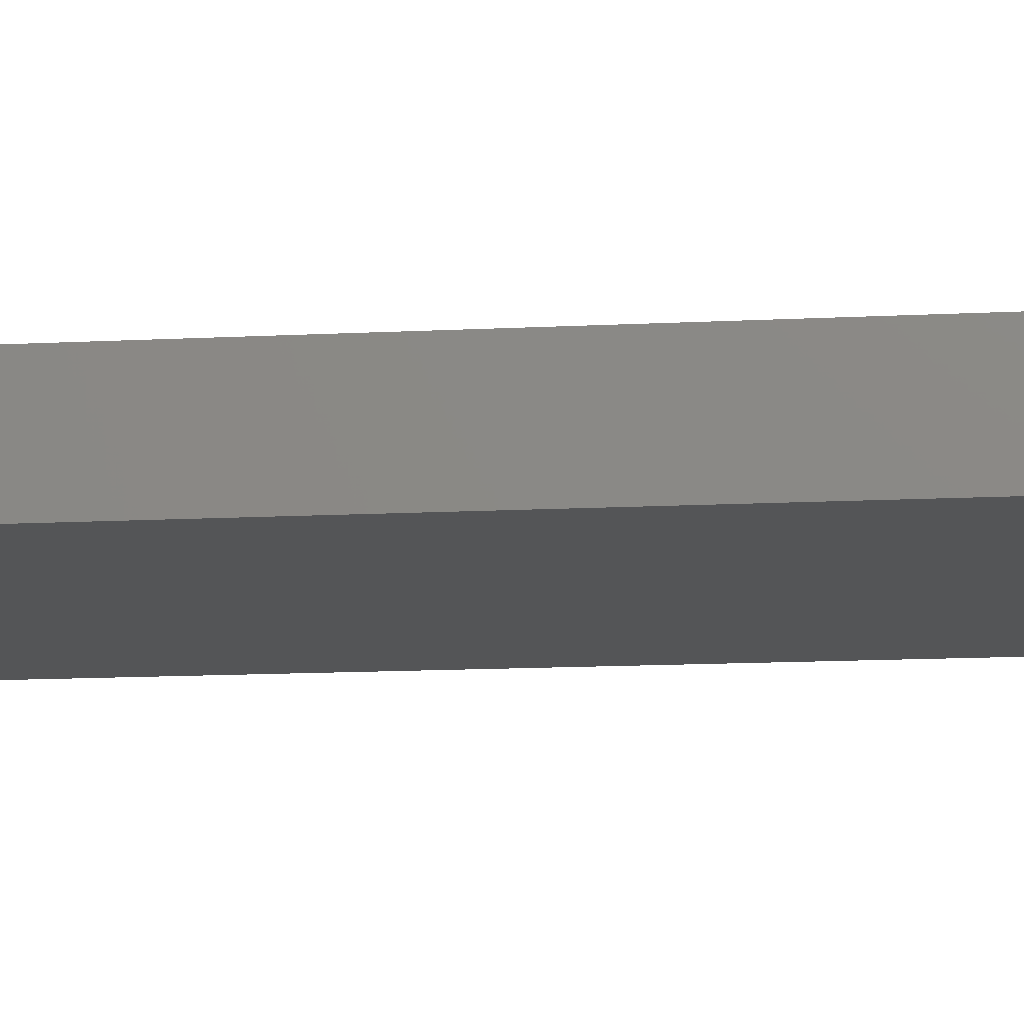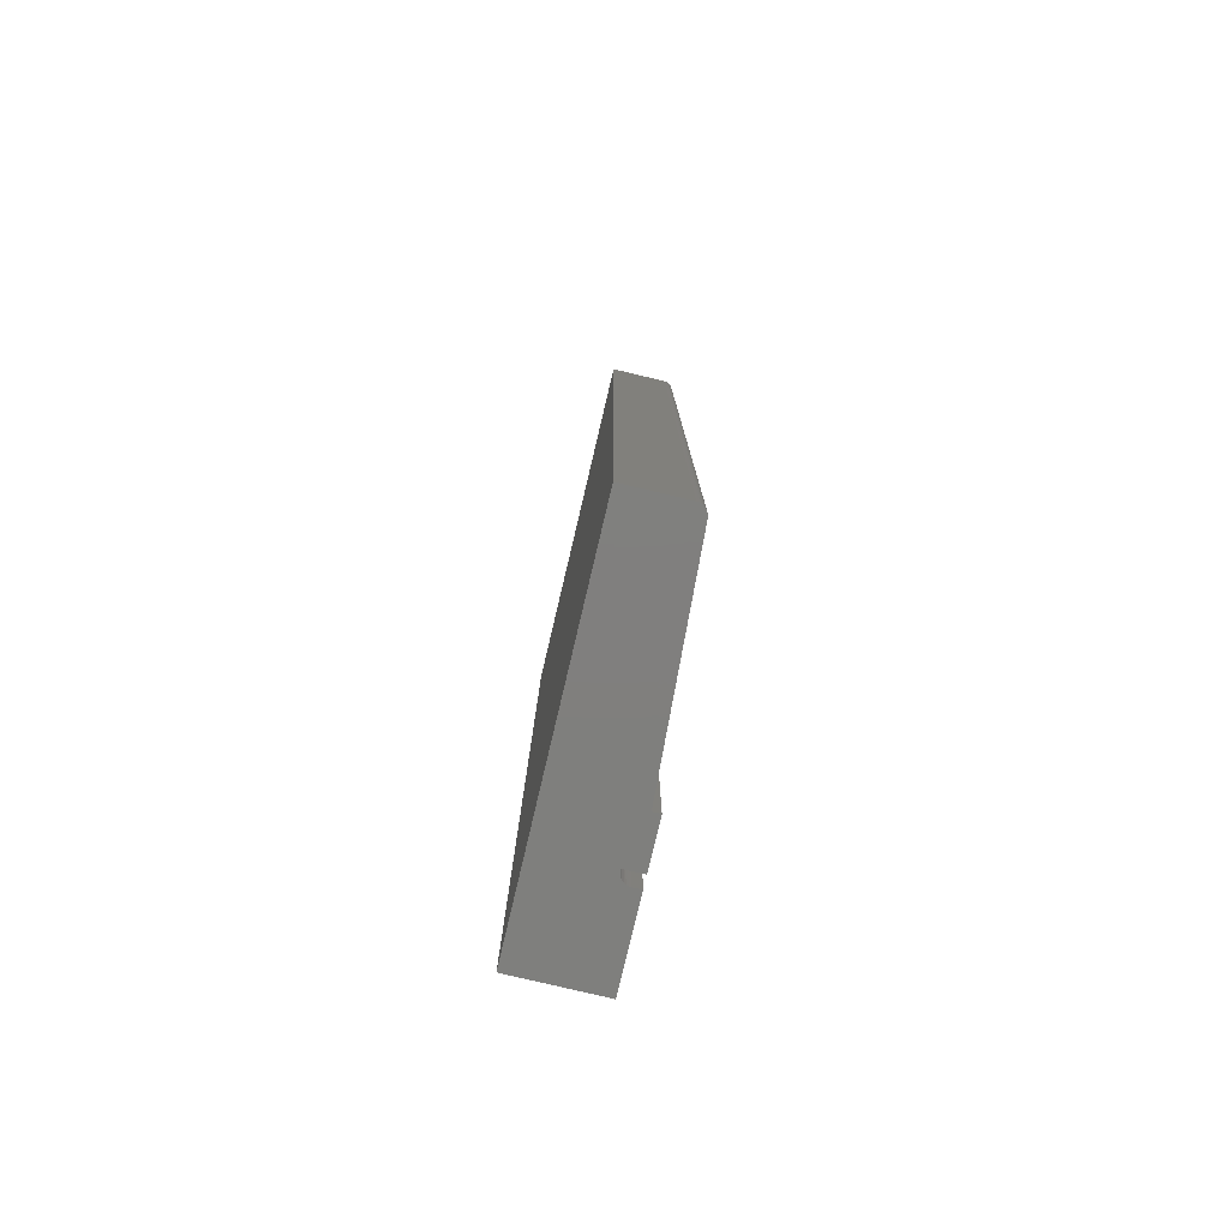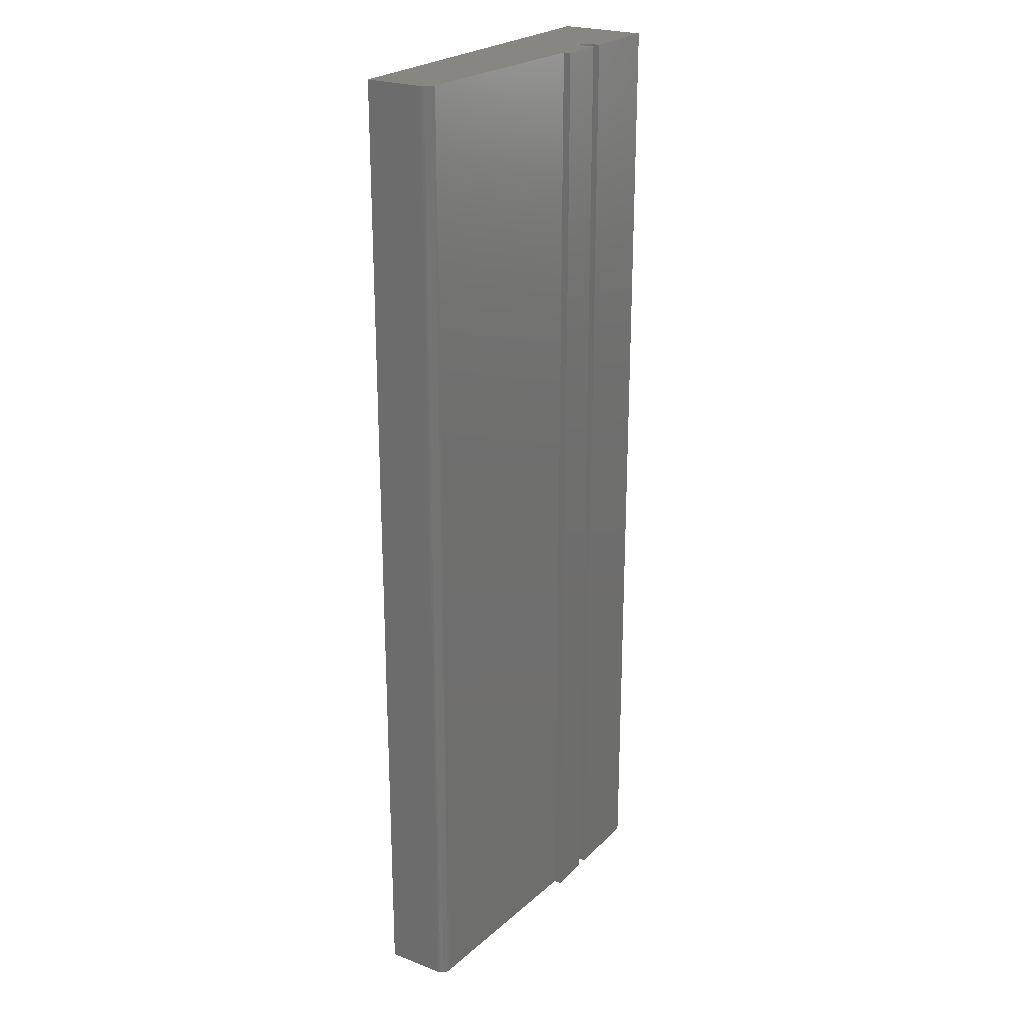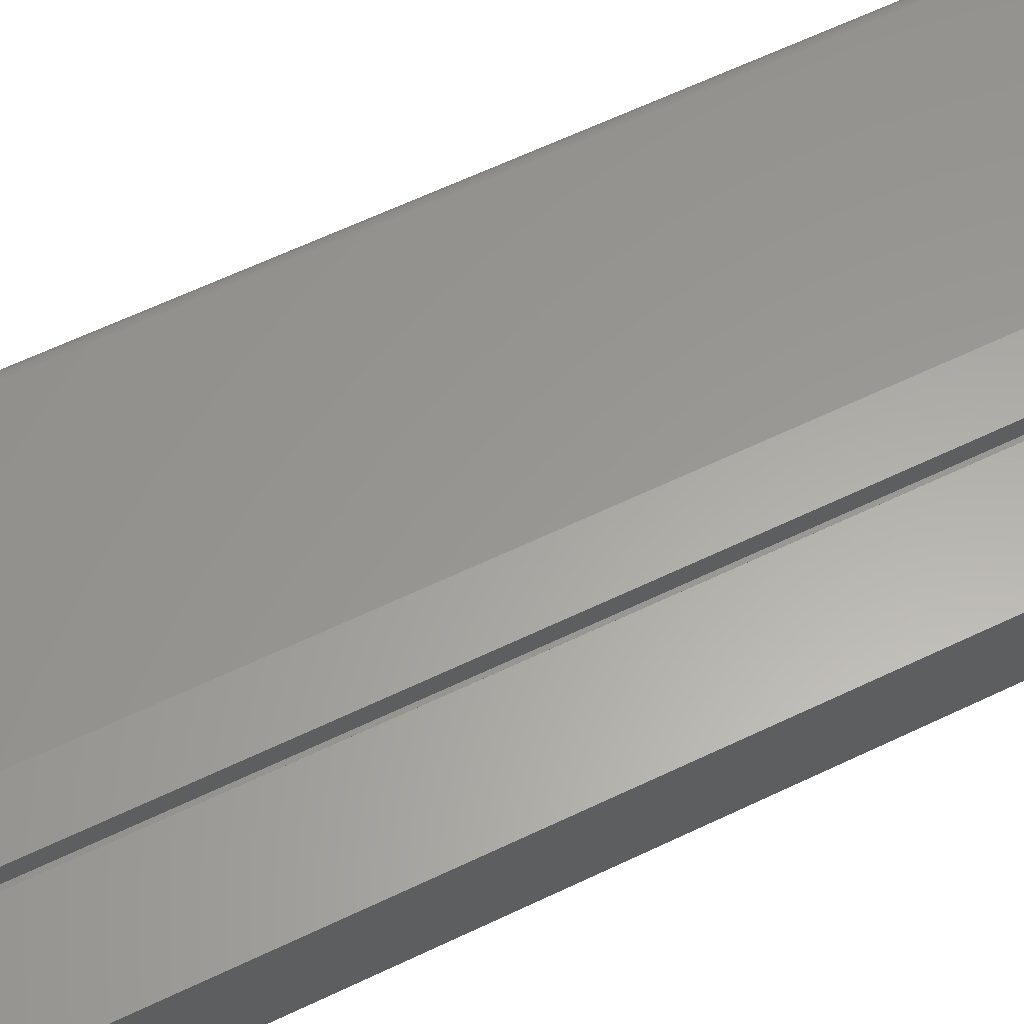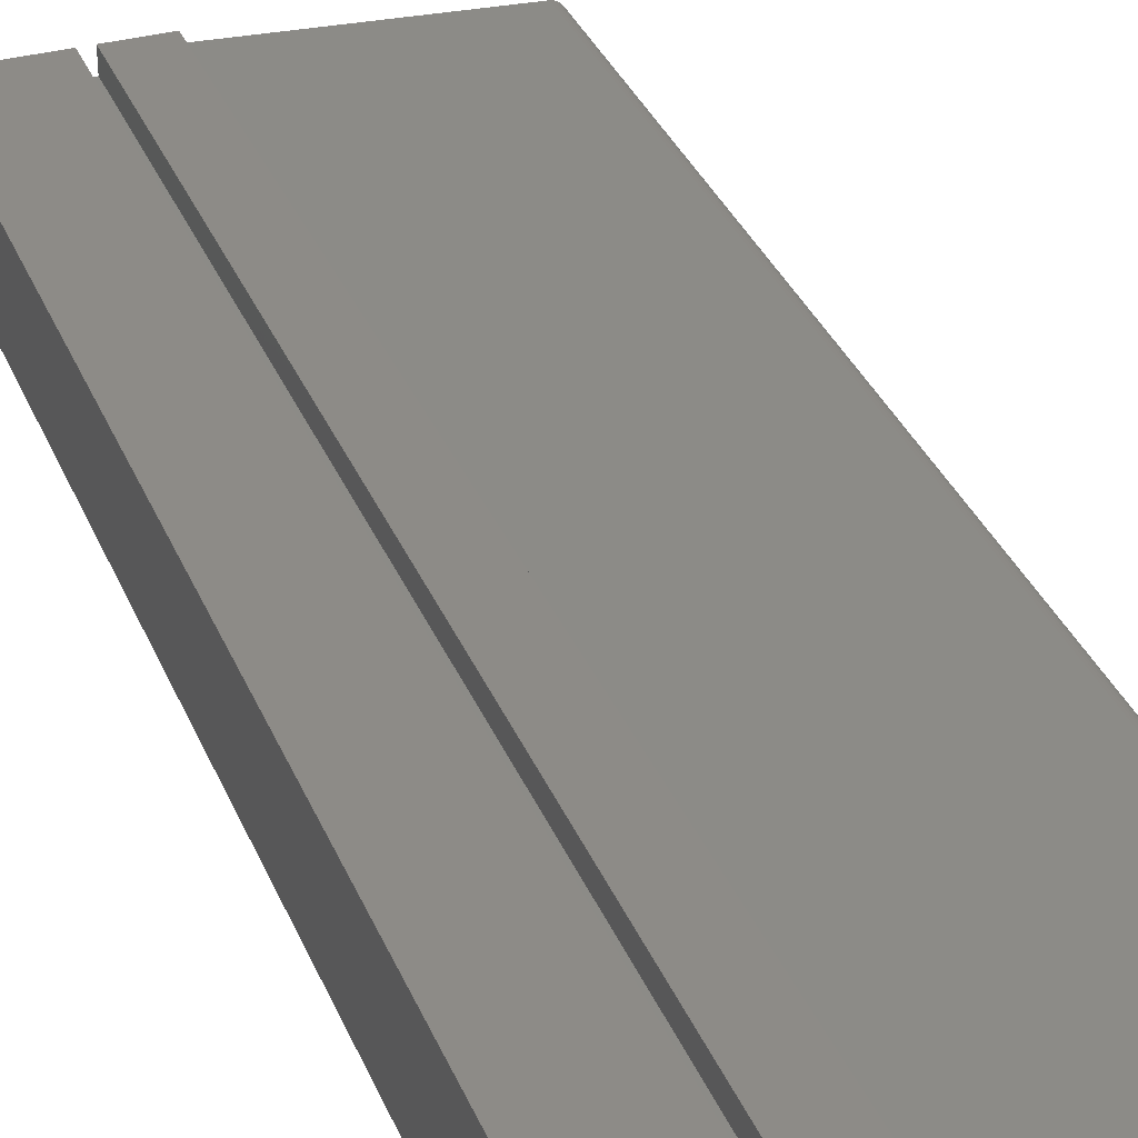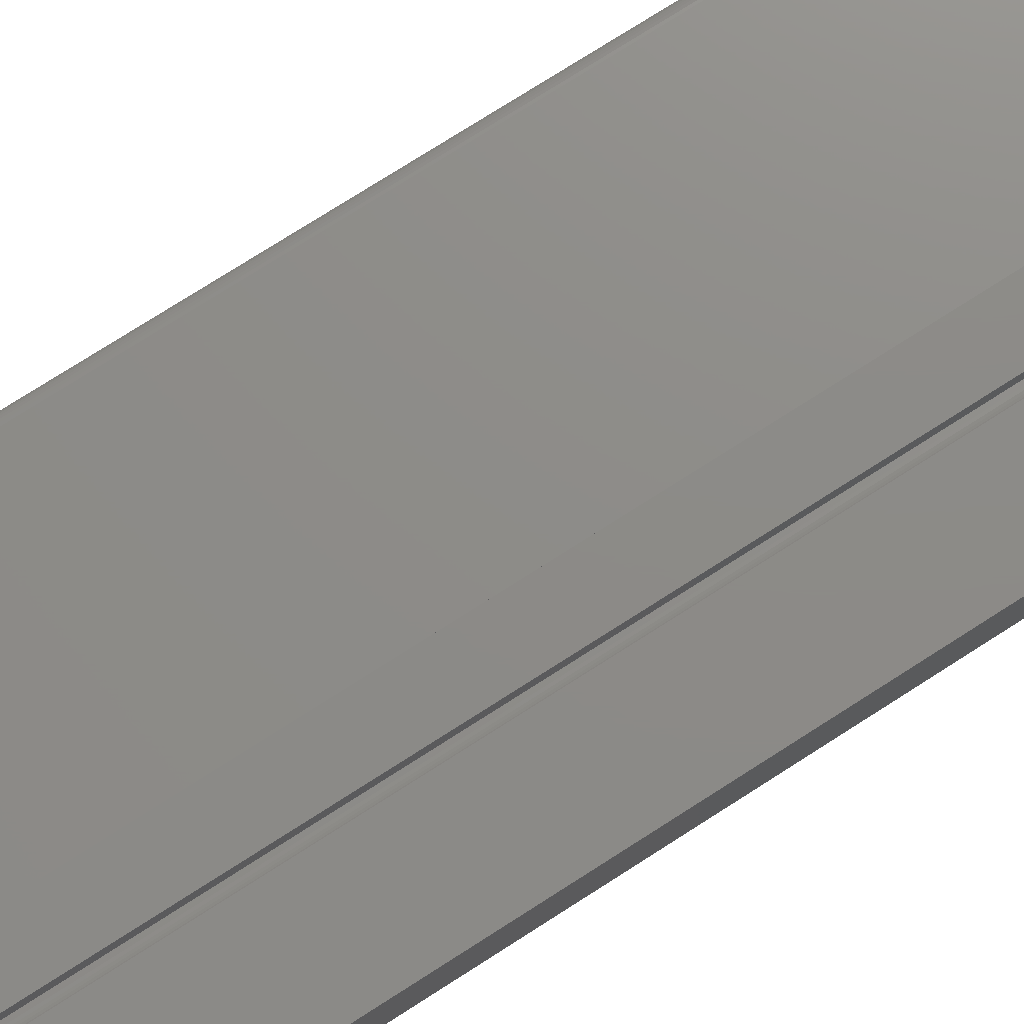
<metadata>
{"format":"stl","ext":"stl","renderer":"f3d","projection":"perspective","resolution":1024,"background":"white","views":[{"elev":-13.8,"azim":-83.5,"up":"+Y"},{"elev":-79.3,"azim":76.7,"up":"+Z"},{"elev":23.7,"azim":122.5,"up":"+Z"},{"elev":62.0,"azim":-116.0,"up":"+Y"},{"elev":33.9,"azim":-20.2,"up":"+Y"},{"elev":76.7,"azim":-122.5,"up":"+Y"}]}
</metadata>
<code>
# stl→obj: 50 verts, 96 faces
v -0.09293 0.044 0
v -0.09293 0.05058 0
v -0.09293 0.044 0.75
v -0.09293 0.05058 0.75
v -0.08429 0.03618 0
v -0.04975 0.04482 0
v 0.1098 0.03657 0
v -0.08429 0.05058 0
v -0.04975 0.05058 0
v 0.116 0.03298 0
v 0.1166 0.03166 0
v 0.117 0.03024 0
v 0.1172 0.02877 0
v 0.1172 -0.01562 0
v -0.1562 -0.01562 0
v 0.1112 0.03635 0
v 0.1126 0.03586 0
v 0.1139 0.03512 0
v 0.115 0.03415 0
v -0.09161 0.03966 0
v -0.09064 0.03847 0
v -0.08946 0.0375 0
v -0.0881 0.03678 0
v -0.08664 0.03633 0
v -0.1562 0.05058 0
v -0.09278 0.04247 0
v -0.09233 0.04101 0
v 0.1098 0.03657 0.75
v -0.04975 0.04482 0.75
v -0.08429 0.03618 0.75
v -0.08429 0.05058 0.75
v -0.04975 0.05058 0.75
v 0.117 0.03024 0.75
v 0.1166 0.03166 0.75
v 0.116 0.03298 0.75
v -0.1562 -0.01562 0.75
v 0.1172 -0.01562 0.75
v 0.1172 0.02877 0.75
v 0.115 0.03415 0.75
v 0.1139 0.03512 0.75
v 0.1126 0.03586 0.75
v 0.1112 0.03635 0.75
v -0.08664 0.03633 0.75
v -0.0881 0.03678 0.75
v -0.08946 0.0375 0.75
v -0.09064 0.03847 0.75
v -0.09161 0.03966 0.75
v -0.1562 0.05058 0.75
v -0.09233 0.04101 0.75
v -0.09278 0.04247 0.75
f 1 2 3
f 3 2 4
f 5 6 7
f 5 8 6
f 8 9 6
f 10 11 12
f 5 10 12
f 5 12 13
f 5 13 14
f 5 14 15
f 10 5 7
f 10 7 16
f 10 16 17
f 10 17 18
f 10 18 19
f 15 20 21
f 15 21 22
f 15 22 23
f 15 23 24
f 15 24 5
f 25 2 1
f 25 1 26
f 25 26 27
f 25 27 20
f 25 20 15
f 28 29 30
f 29 31 30
f 29 32 31
f 33 34 35
f 30 36 37
f 30 37 38
f 30 38 33
f 30 33 35
f 35 39 40
f 35 40 41
f 35 41 42
f 35 42 28
f 35 28 30
f 36 30 43
f 36 43 44
f 36 44 45
f 36 45 46
f 36 46 47
f 48 36 47
f 48 47 49
f 48 49 50
f 48 50 3
f 48 3 4
f 8 5 31
f 31 5 30
f 21 45 22
f 22 45 44
f 22 44 23
f 23 44 43
f 23 43 24
f 24 43 30
f 24 30 5
f 45 21 46
f 46 21 20
f 46 20 47
f 47 20 27
f 47 27 49
f 49 27 26
f 49 26 50
f 50 26 1
f 50 1 3
f 7 6 28
f 28 6 29
f 14 13 37
f 37 13 38
f 7 28 16
f 16 28 42
f 16 42 17
f 17 42 41
f 17 41 18
f 18 41 40
f 18 40 19
f 19 40 39
f 19 39 10
f 10 39 35
f 10 35 11
f 11 35 34
f 11 34 12
f 12 34 33
f 12 33 13
f 13 33 38
f 25 15 48
f 48 15 36
f 2 25 4
f 4 25 48
f 9 8 32
f 32 8 31
f 6 9 29
f 29 9 32
f 15 14 36
f 36 14 37

</code>
